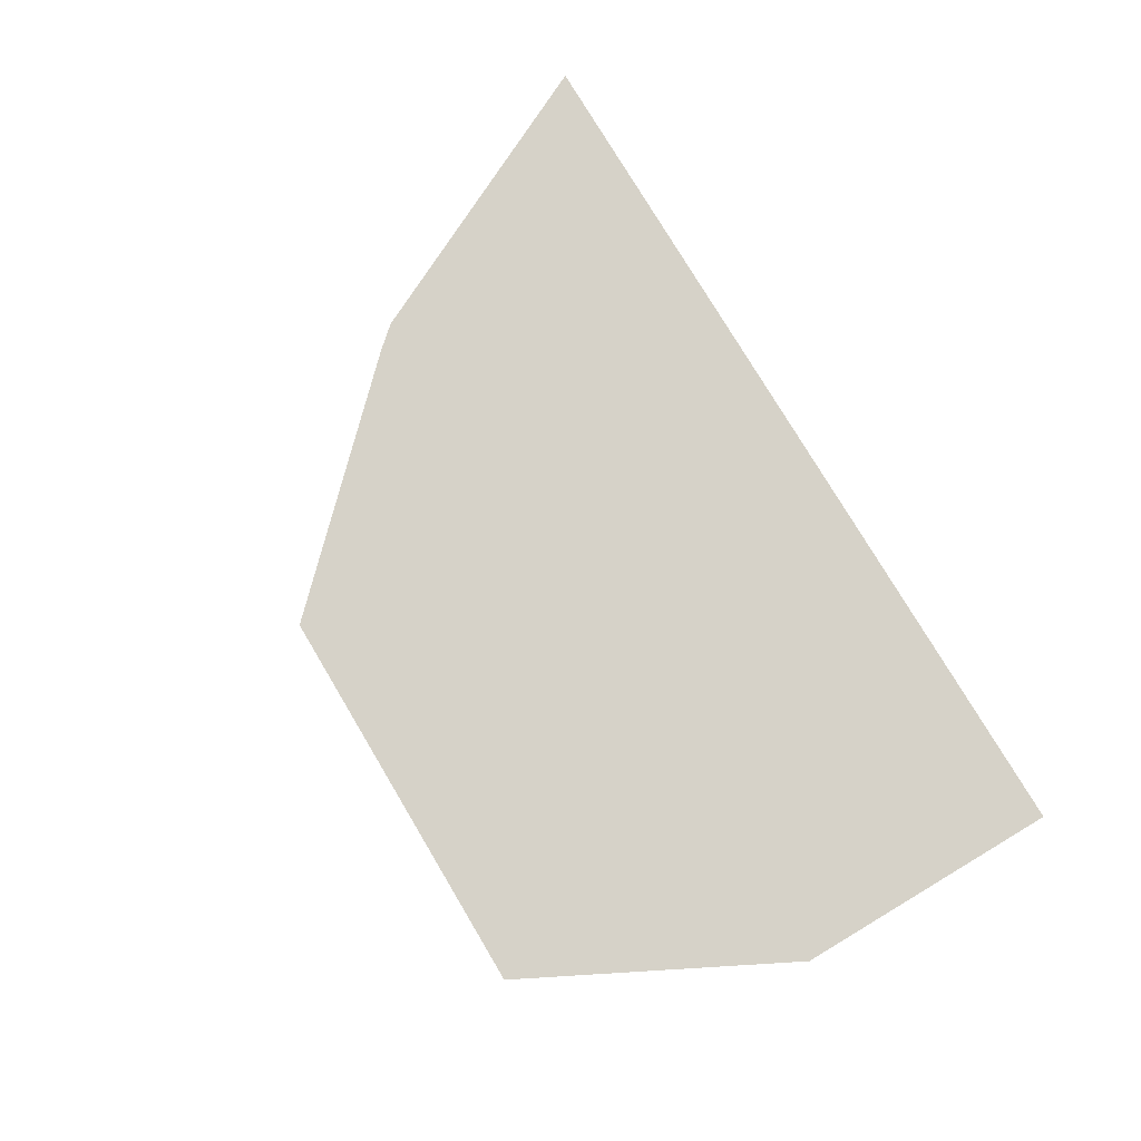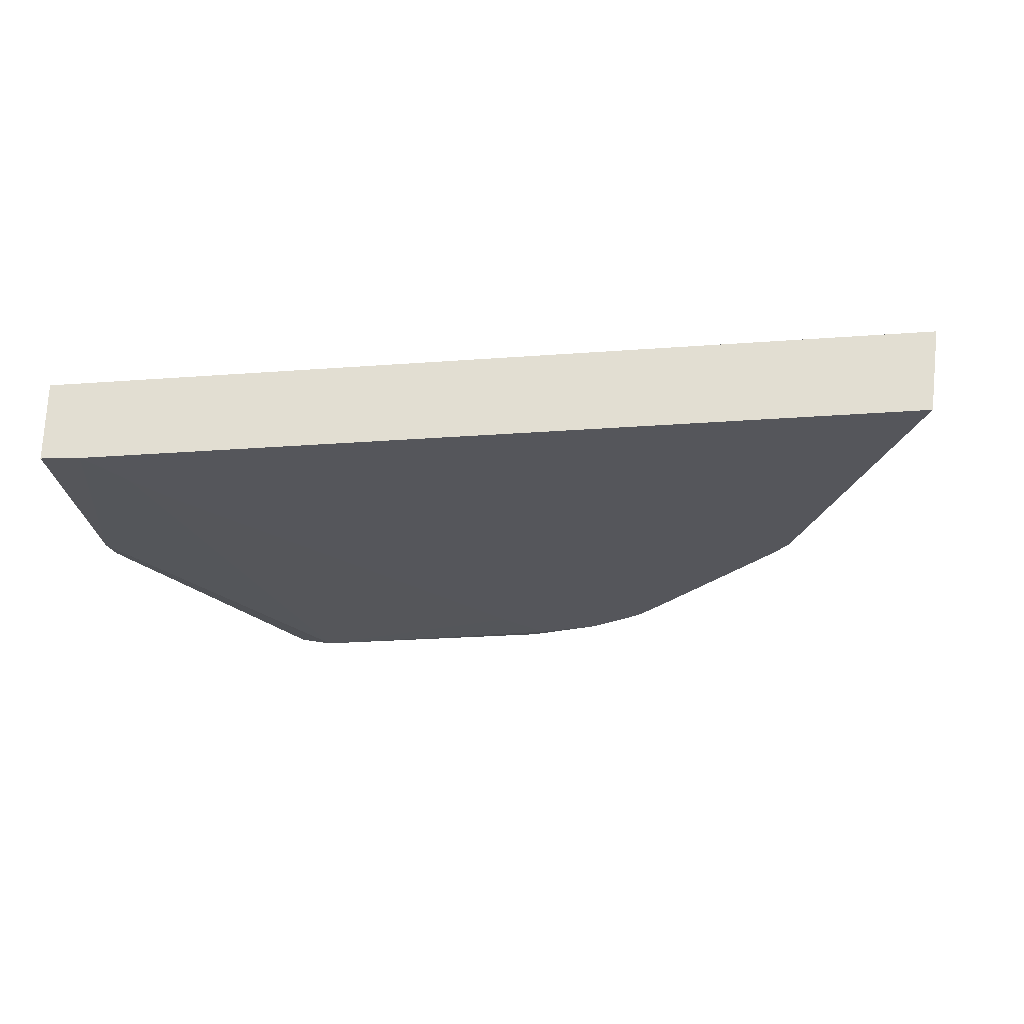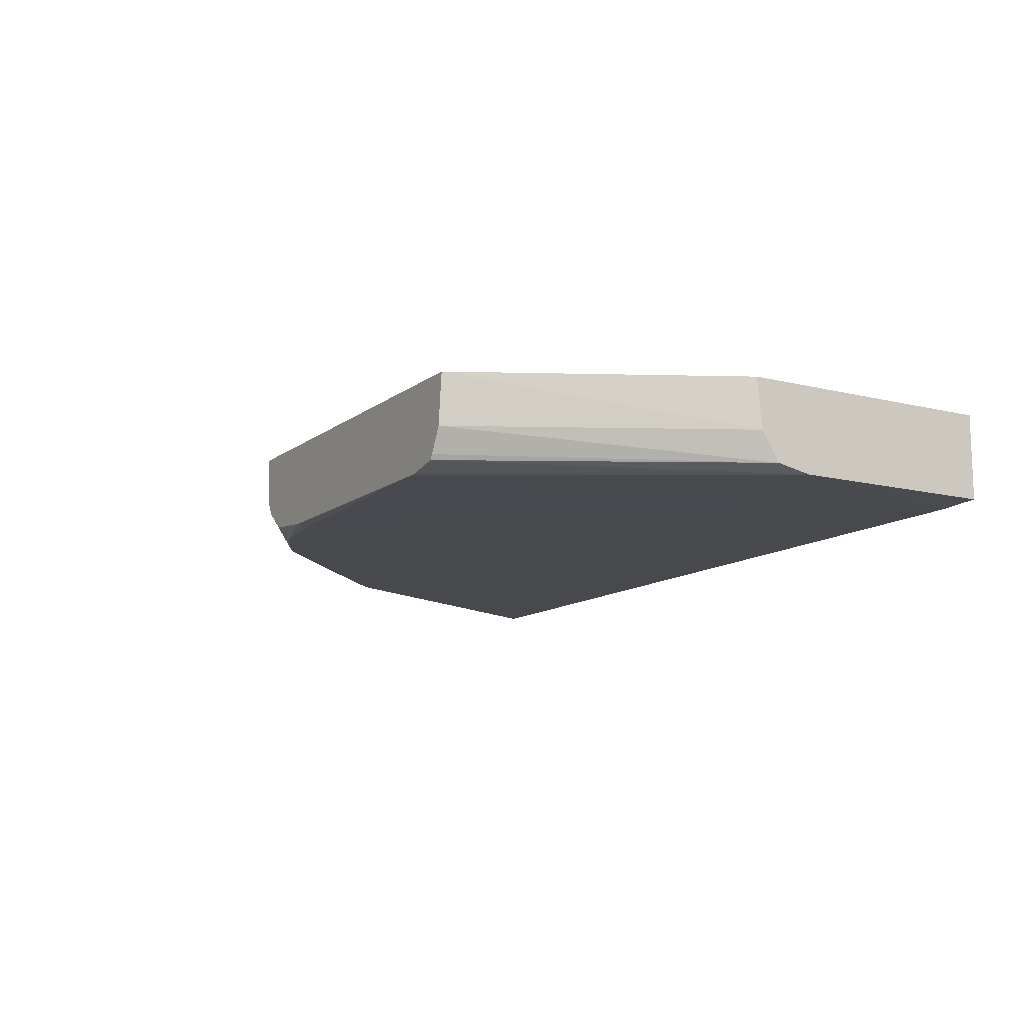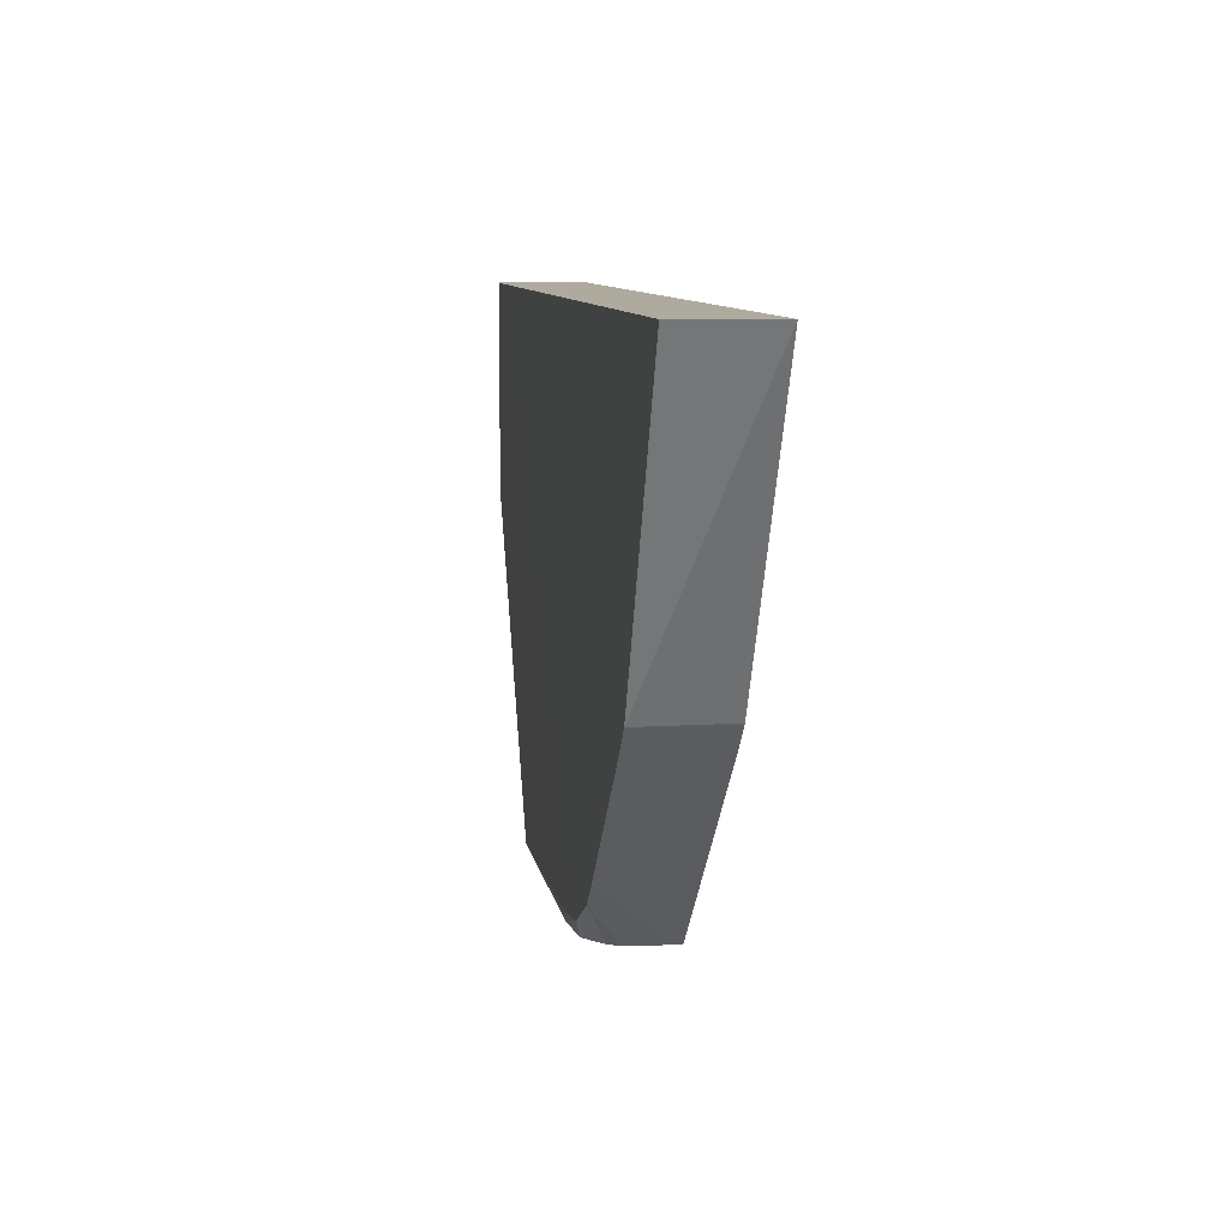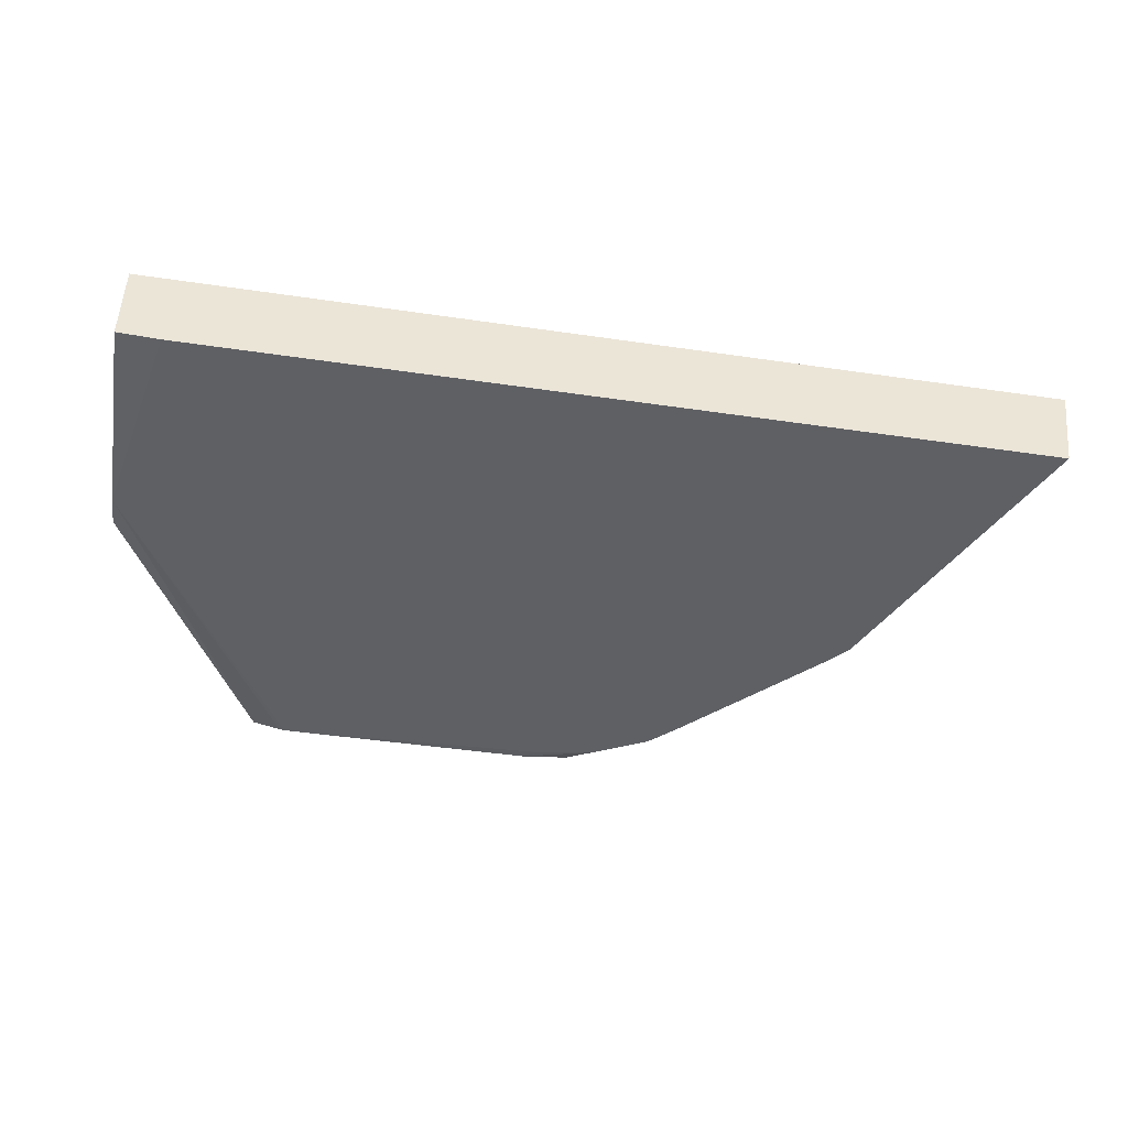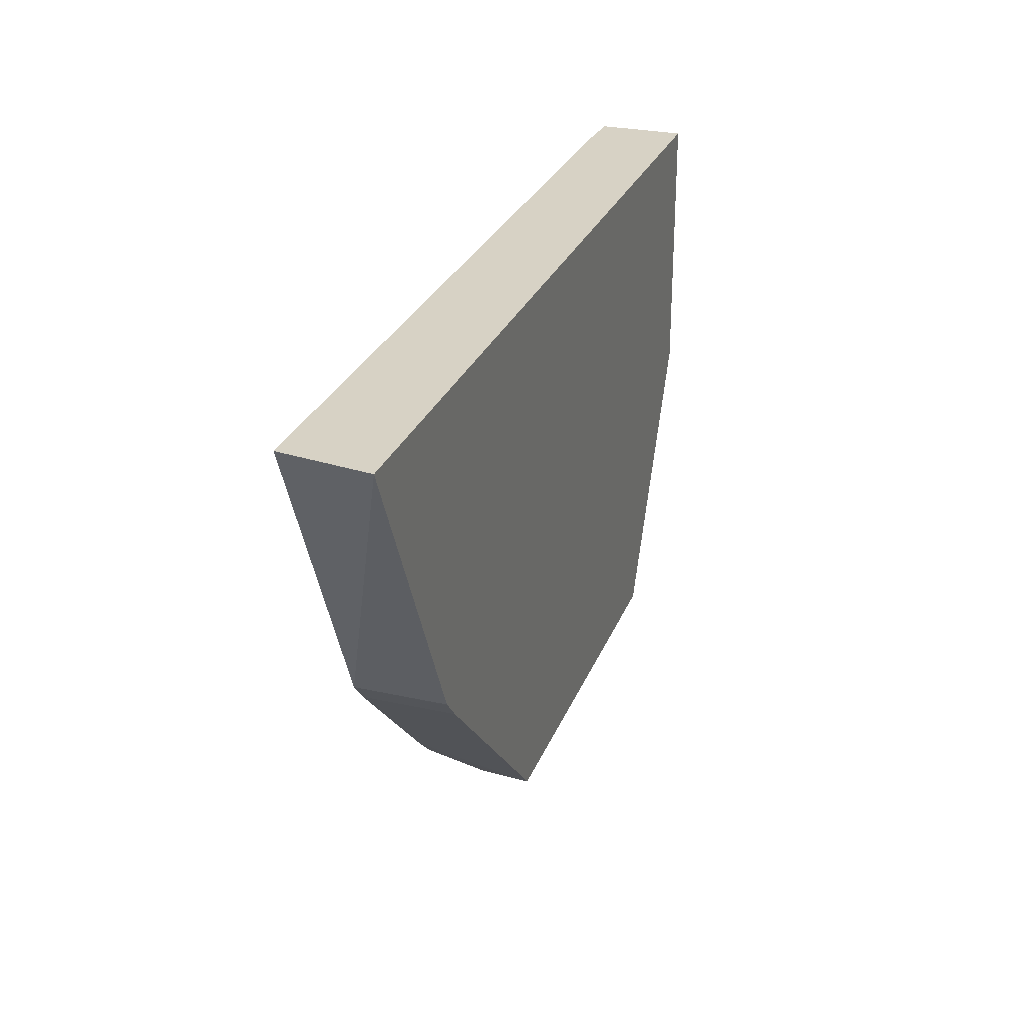
<metadata>
{"format":"obj","ext":"obj","renderer":"f3d","projection":"perspective","resolution":1024,"background":"white","views":[{"elev":77.5,"azim":59.2,"up":"+Z"},{"elev":-26.2,"azim":-173.3,"up":"+Z"},{"elev":-12.1,"azim":59.4,"up":"+Z"},{"elev":9.3,"azim":-99.4,"up":"+Y"},{"elev":-44.9,"azim":170.3,"up":"+Z"},{"elev":27.6,"azim":-71.3,"up":"+Y"}]}
</metadata>
<code>
v -0.001262 0.009866 0.006914
v -0.001262 0.004134 0.006914
v -0.001262 0.009866 0.005075
v -0.02062 0.009866 0.006914
v -0.001262 0.004234 0.005844
v -0.004124 -0.001398 0.006914
v -0.001262 0.005387 0.005076
v -0.002147 0.009866 0.005034
v -0.02035 0.009866 0.005033
v -0.01752 0.003583 0.005033
v -0.01752 0.003583 0.005842
v -0.01752 0.003583 0.006914
v -0.001262 0.004619 0.005221
v -0.004135 -0.001398 0.006795
v -0.00423 -0.001398 0.005842
v -0.01268 -0.001398 0.006914
v -0.002884 0.008696 0.005033
v -0.002536 0.009299 0.005033
v -0.004556 -0.001398 0.005221
v -0.005177 -0.001398 0.005094
v -0.005293 -0.001398 0.005078
v -0.002433 0.009866 0.005033
v -0.0171 0.003106 0.005033
v -0.0171 0.003106 0.006914
v -0.01747 0.003523 0.006914
v -0.004489 -0.001398 0.005327
v -0.01333 -0.0007399 0.006914
v -0.01268 -0.001398 0.006838
v -0.003694 0.0076 0.005033
v -0.006132 -0.001398 0.005076
v -0.01115 -0.001145 0.005033
v -0.01021 -0.0001808 0.005033
v -0.01656 0.002548 0.005033
v -0.01663 0.002621 0.006914
v -0.01468 0.0006385 0.006914
v -0.01285 -0.001225 0.006795
v -0.01268 -0.001398 0.006795
v -0.0109 -0.001398 0.005075
v -0.01251 -0.0009273 0.005033
v -0.01574 0.00172 0.006914
v -0.01427 0.0002217 0.005033
v -0.01263 -0.001398 0.006237
v -0.01379 -0.0002348 0.005033
v -0.01372 -0.0003065 0.005033
v -0.01192 -0.001398 0.005176
v -0.01197 -0.001398 0.005186
v -0.01259 -0.001398 0.005842
v -0.01247 -0.001398 0.005593
f 1 2 5
f 1 5 13
f 1 13 7
f 1 7 3
f 1 3 8
f 1 8 22
f 1 22 9
f 1 9 4
f 1 4 12
f 1 12 25
f 1 25 24
f 1 24 34
f 1 34 40
f 1 40 35
f 1 35 27
f 1 27 16
f 1 16 6
f 1 6 2
f 2 6 5
f 3 7 8
f 4 9 10
f 4 10 11
f 4 11 12
f 5 6 14
f 5 14 15
f 5 15 13
f 6 16 28
f 6 28 37
f 6 37 42
f 6 42 47
f 6 47 48
f 6 48 46
f 6 46 45
f 6 45 38
f 6 38 30
f 6 30 21
f 6 21 20
f 6 20 19
f 6 19 26
f 6 26 15
f 6 15 14
f 7 17 18
f 7 18 8
f 7 13 19
f 7 19 20
f 7 20 21
f 7 21 17
f 8 18 22
f 9 22 18
f 9 18 17
f 9 17 29
f 9 29 32
f 9 32 31
f 9 31 39
f 9 39 44
f 9 44 43
f 9 43 41
f 9 41 33
f 9 33 23
f 9 23 10
f 10 23 24
f 10 24 11
f 11 24 25
f 11 25 12
f 13 15 26
f 13 26 19
f 16 27 28
f 17 21 29
f 21 30 31
f 21 31 32
f 21 32 29
f 23 33 24
f 24 33 34
f 27 35 28
f 28 35 36
f 28 36 37
f 30 38 31
f 31 38 39
f 33 36 40
f 33 40 34
f 33 41 36
f 35 40 36
f 36 41 37
f 37 41 43
f 37 43 44
f 37 44 42
f 38 45 39
f 39 45 46
f 39 46 44
f 42 44 47
f 44 46 48
f 44 48 47

</code>
